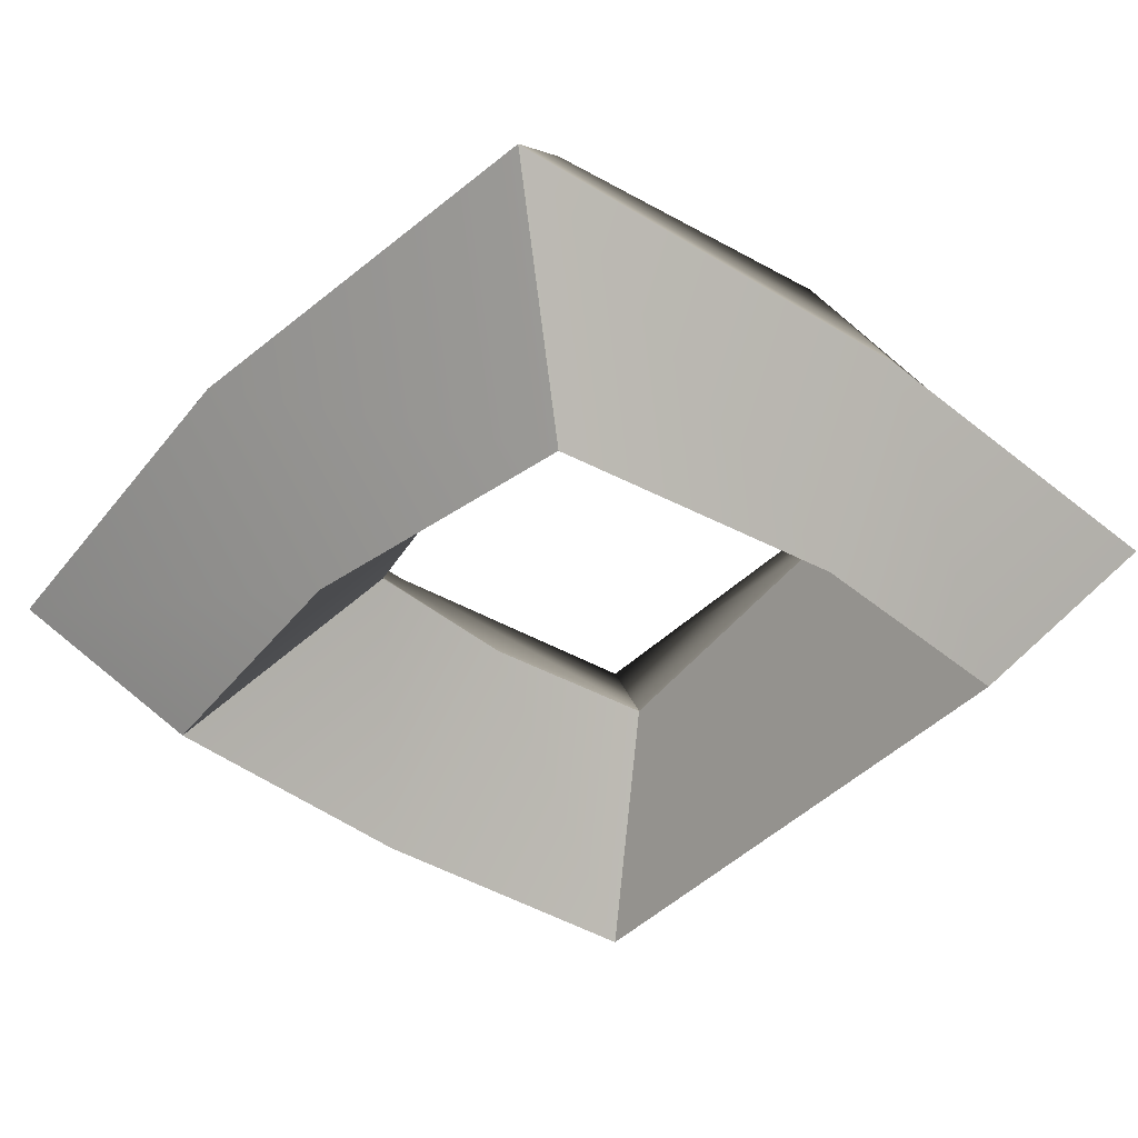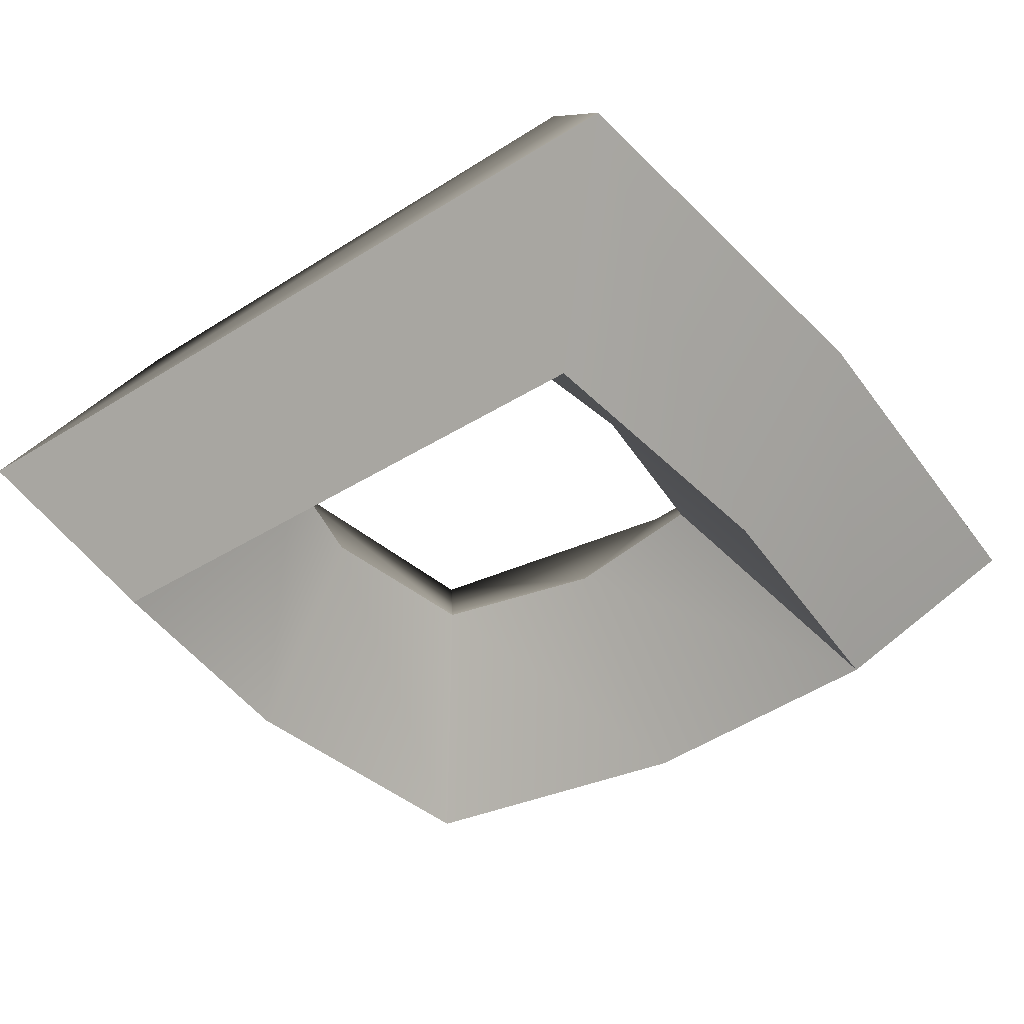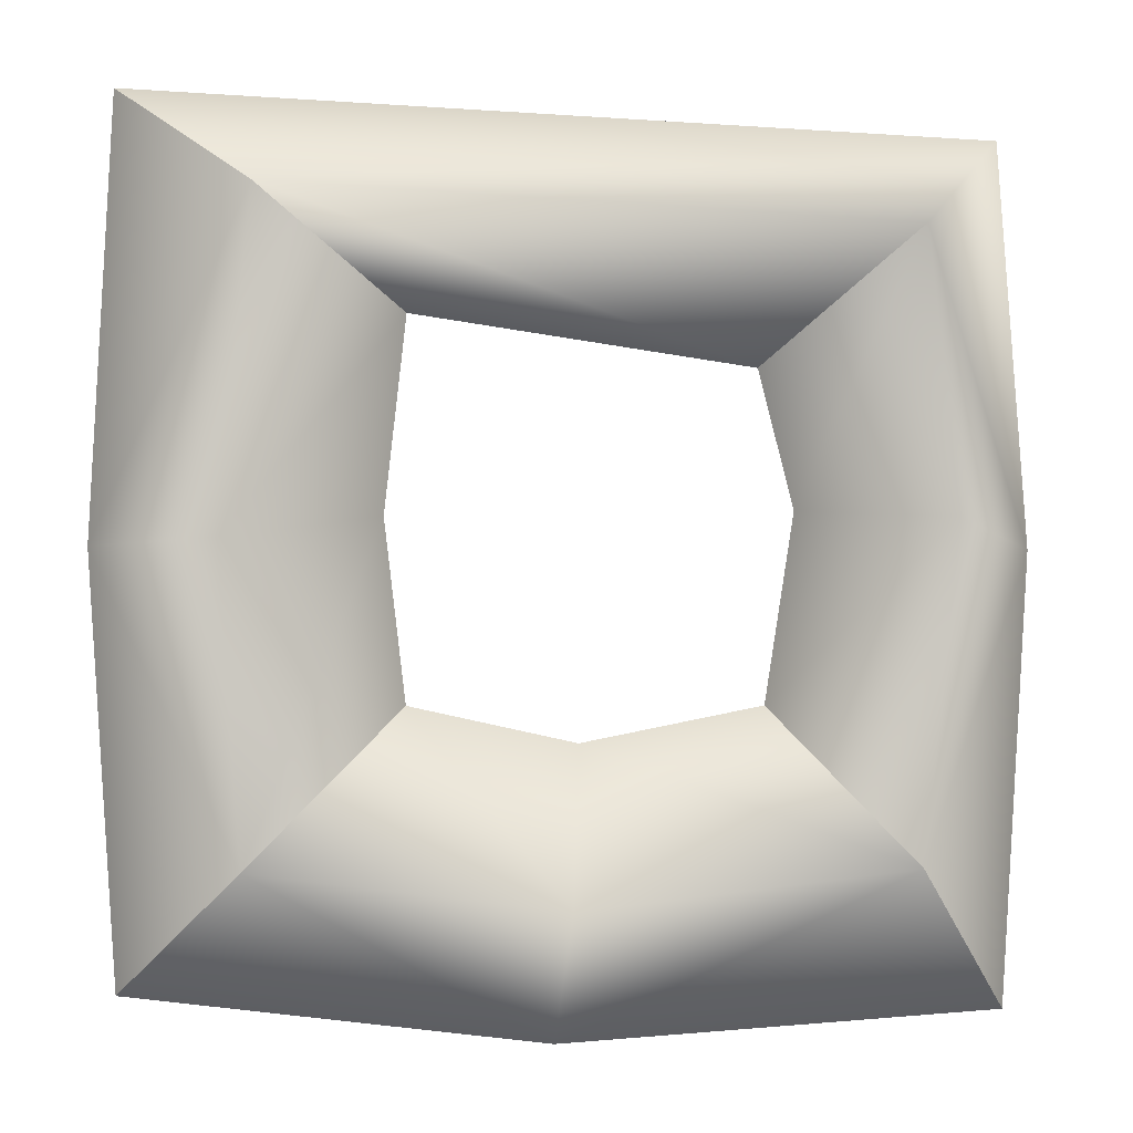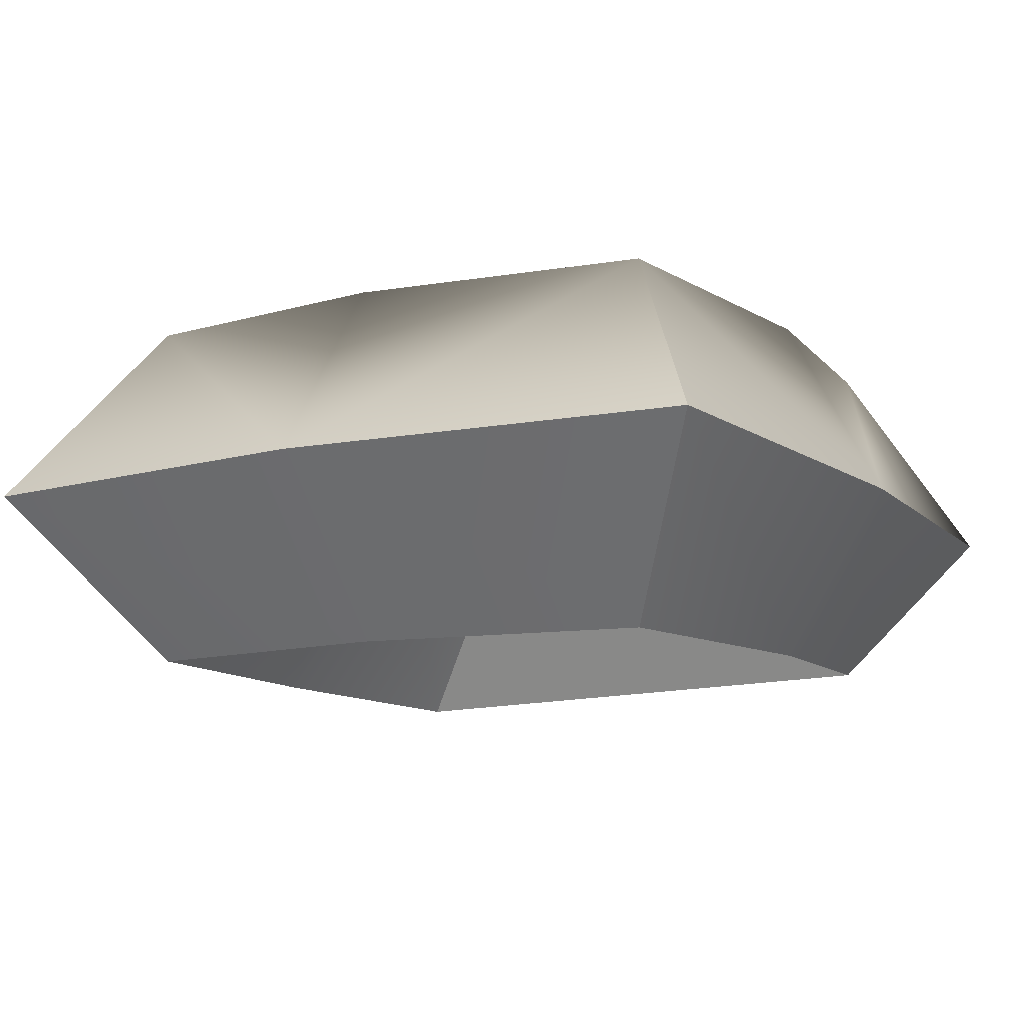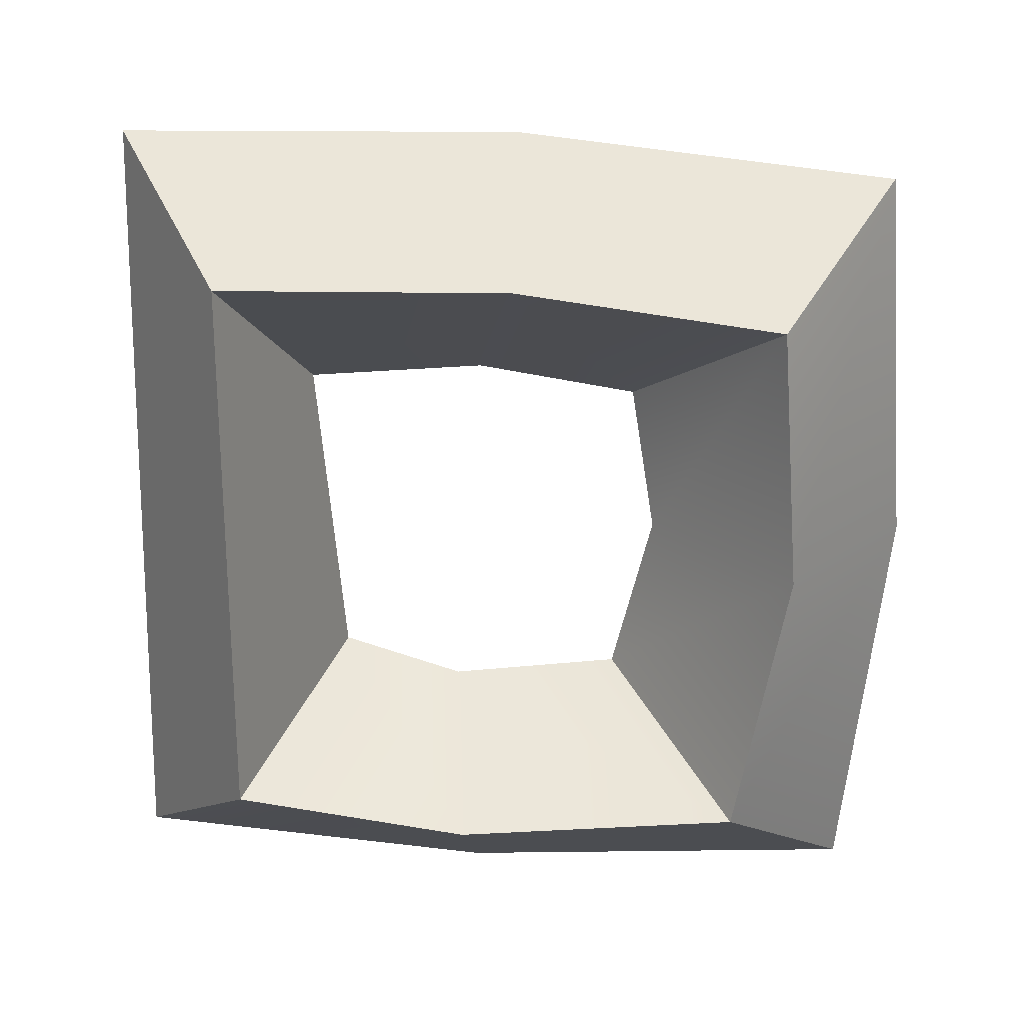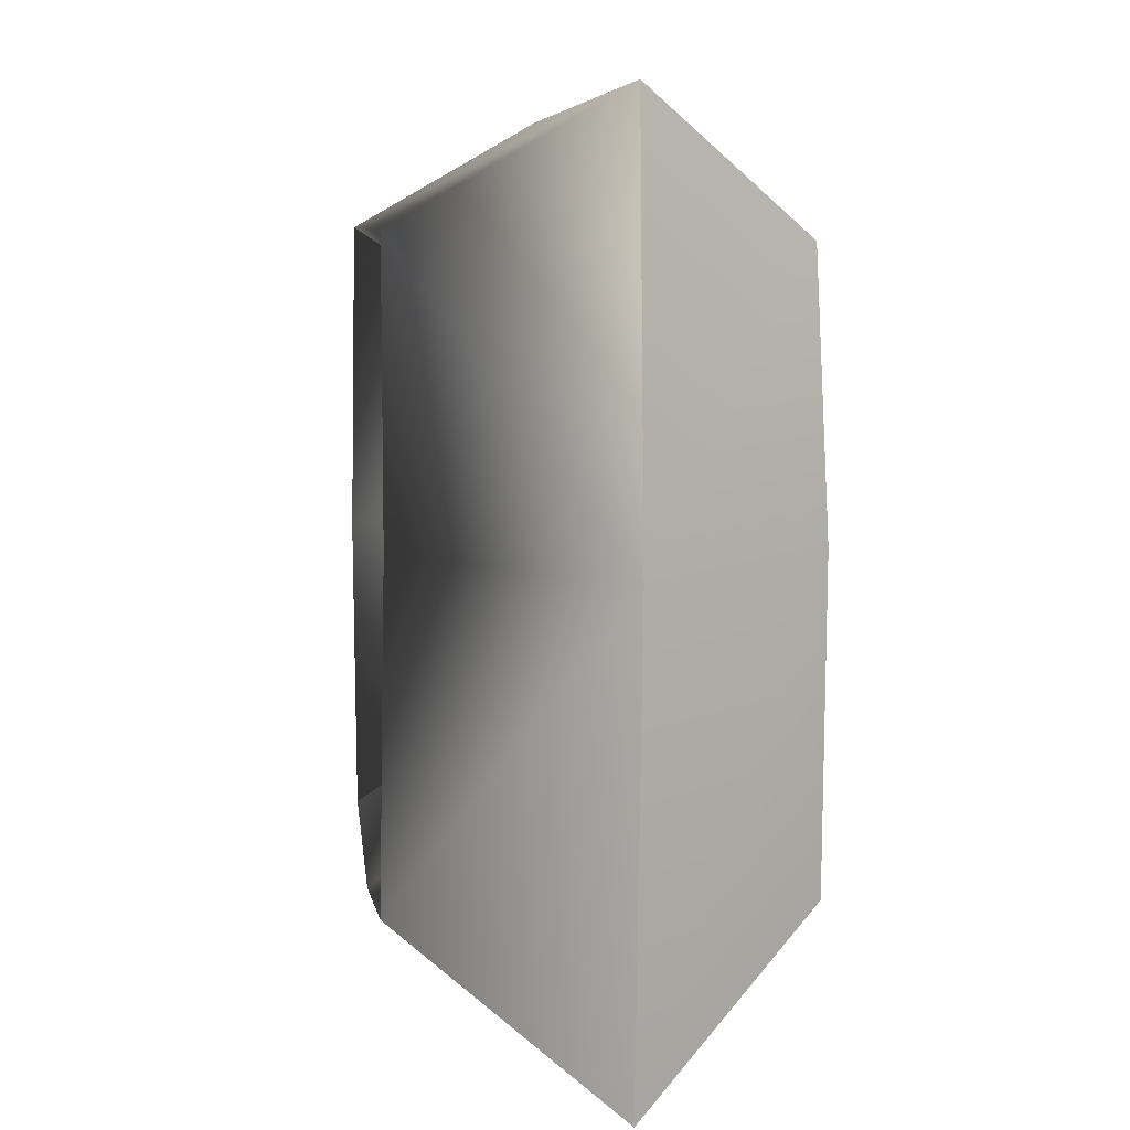
<metadata>
{"format":"obj","ext":"obj","renderer":"f3d","projection":"perspective","resolution":1024,"background":"white","views":[{"elev":-39.2,"azim":-130.9,"up":"+Y"},{"elev":-39.4,"azim":35.9,"up":"+Y"},{"elev":-2.1,"azim":174.8,"up":"+Z"},{"elev":-10.9,"azim":-150.8,"up":"+Y"},{"elev":-69.3,"azim":86.8,"up":"+Y"},{"elev":4.6,"azim":-96.2,"up":"+Z"}]}
</metadata>
<code>
o model_93
v 0.2036 -0.00661 0.06766
v 0.1402 0.08883 0.01068
v -0.1967 -0.00661 0.0509
v -0.1434 0.0874 -0.00273
v -0.2101 -0.00661 -0.1368
v -0.1567 0.0874 -0.1267
v -0.14 0.08883 -0.2742
v 0.2002 -0.005186 -0.3346
v 0.1435 0.08883 -0.2742
v 0.2136 -0.003762 -0.1368
v 0.1535 0.09025 -0.1368
v 0.1402 0.08883 0.01068
v 0.07347 0.004785 -0.0329
v 0.08348 0.00621 -0.1234
v 0.1435 -0.09065 0.01068
v 0.1502 -0.08923 -0.1368
v 0.07347 0.004785 -0.2072
v 0.1369 -0.08923 -0.2742
v 0.1435 0.08883 -0.2742
v 0.006752 0.08883 -0.291
v 0.07347 0.004785 -0.2072
v -0.003256 0.004785 -0.2239
v -0.14 0.08883 -0.2742
v -0.08666 0.004785 -0.2072
v 0.07347 0.004785 -0.2072
v -0.003256 0.004785 -0.2239
v 0.1369 -0.08923 -0.2742
v 0.003416 -0.08923 -0.291
v -0.08666 0.004785 -0.2072
v -0.1367 -0.08923 -0.2709
v 0.1435 -0.09065 0.01068
v -0.14 -0.08496 -0.006082
v 0.07347 0.004785 -0.0329
v -0.08332 0.009059 -0.05636
v -0.1434 0.0874 -0.00273
v 0.1402 0.08883 0.01068
v -0.08332 0.009059 -0.05636
v 0.07347 0.004785 -0.0329
v 0.1402 0.08883 0.01068
v 0.1535 0.09025 -0.1368
v 0.07347 0.004785 -0.0329
v 0.08348 0.00621 -0.1234
v 0.1435 0.08883 -0.2742
v 0.07347 0.004785 -0.2072
v -0.08666 0.004785 -0.2072
v -0.1 0.00621 -0.12
v -0.1367 -0.08923 -0.2709
v -0.1534 -0.0878 -0.1267
v -0.08332 0.009059 -0.05636
v -0.14 -0.08496 -0.006082
v -0.14 0.08883 -0.2742
v -0.1567 0.0874 -0.1267
v -0.08666 0.004785 -0.2072
v -0.1 0.00621 -0.12
v -0.1434 0.0874 -0.00273
v -0.08332 0.009059 -0.05636
v -0.1967 -0.00661 0.0509
v -0.2101 -0.00661 -0.1368
v -0.14 -0.08496 -0.006082
v -0.1534 -0.0878 -0.1267
v -0.1967 -0.005186 -0.3446
v -0.1367 -0.08923 -0.2709
v -0.1967 -0.005186 -0.3446
v 0.006752 -0.005186 -0.358
v -0.1367 -0.08923 -0.2709
v 0.003416 -0.08923 -0.291
v 0.2002 -0.005186 -0.3346
v 0.1369 -0.08923 -0.2742
v -0.14 -0.08496 -0.006082
v 0.1435 -0.09065 0.01068
v -0.1967 -0.00661 0.0509
v 0.2036 -0.00661 0.06766
v 0.1435 -0.09065 0.01068
v 0.1502 -0.08923 -0.1368
v 0.2036 -0.00661 0.06766
v 0.2136 -0.003762 -0.1368
v 0.1369 -0.08923 -0.2742
v 0.2002 -0.005186 -0.3346
v 0.2002 -0.005186 -0.3346
v 0.006752 -0.005186 -0.358
v 0.1435 0.08883 -0.2742
v 0.006752 0.08883 -0.291
v -0.14 0.08883 -0.2742
v -0.1967 -0.005186 -0.3446
v 0.2036 -0.00661 0.06766
v -0.1967 -0.005186 -0.3446
f 1 2 3
f 2 4 3
f 3 4 5
f 4 6 5
f 5 6 7
f 6 7 7
f 7 7 8
f 7 8 8
f 8 8 8
f 8 9 8
f 8 9 10
f 9 11 10
f 10 11 12
f 11 12 12
f 12 12 13
f 12 13 13
f 13 13 13
f 13 14 13
f 13 14 15
f 14 16 15
f 15 16 16
f 16 14 16
f 16 14 14
f 14 17 14
f 14 17 16
f 17 18 16
f 16 18 18
f 18 19 18
f 18 19 19
f 19 20 19
f 19 20 21
f 20 22 21
f 21 22 22
f 22 20 22
f 22 20 20
f 20 23 20
f 20 23 22
f 23 24 22
f 22 24 24
f 24 25 24
f 24 25 25
f 25 26 25
f 25 26 27
f 26 28 27
f 27 28 28
f 28 26 28
f 28 26 26
f 26 29 26
f 26 29 28
f 29 30 28
f 28 30 30
f 30 31 30
f 30 31 31
f 31 32 31
f 31 32 33
f 32 34 33
f 33 34 34
f 34 35 34
f 34 35 35
f 35 36 35
f 35 36 37
f 36 38 37
f 37 38 38
f 38 39 38
f 38 39 39
f 39 40 39
f 39 40 41
f 40 42 41
f 41 42 42
f 42 40 42
f 42 40 40
f 40 43 40
f 40 43 42
f 43 44 42
f 42 44 44
f 44 45 44
f 44 45 45
f 45 46 45
f 45 46 47
f 46 48 47
f 47 48 48
f 48 46 48
f 48 46 46
f 46 49 46
f 46 49 48
f 49 50 48
f 48 50 50
f 50 51 50
f 50 51 51
f 51 52 51
f 51 52 53
f 52 54 53
f 53 54 54
f 54 52 54
f 54 52 52
f 52 55 52
f 52 55 54
f 55 56 54
f 54 56 56
f 56 57 56
f 56 57 57
f 57 58 57
f 57 58 59
f 58 60 59
f 59 60 60
f 60 58 60
f 60 58 58
f 58 61 58
f 58 61 60
f 61 62 60
f 60 62 62
f 62 63 62
f 62 63 63
f 63 64 63
f 63 64 65
f 64 66 65
f 65 66 66
f 66 64 66
f 66 64 64
f 64 67 64
f 64 67 66
f 67 68 66
f 66 68 68
f 68 69 68
f 68 69 69
f 69 70 69
f 69 70 71
f 70 72 71
f 71 72 72
f 72 73 72
f 72 73 73
f 73 74 73
f 73 74 75
f 74 76 75
f 75 76 76
f 76 74 76
f 76 74 74
f 74 77 74
f 74 77 76
f 77 78 76
f 76 78 78
f 78 79 78
f 78 79 79
f 79 80 79
f 79 80 81
f 80 82 81
f 81 82 82
f 82 80 82
f 82 80 83
f 80 84 83
f 10 12 85
f 5 7 86

</code>
